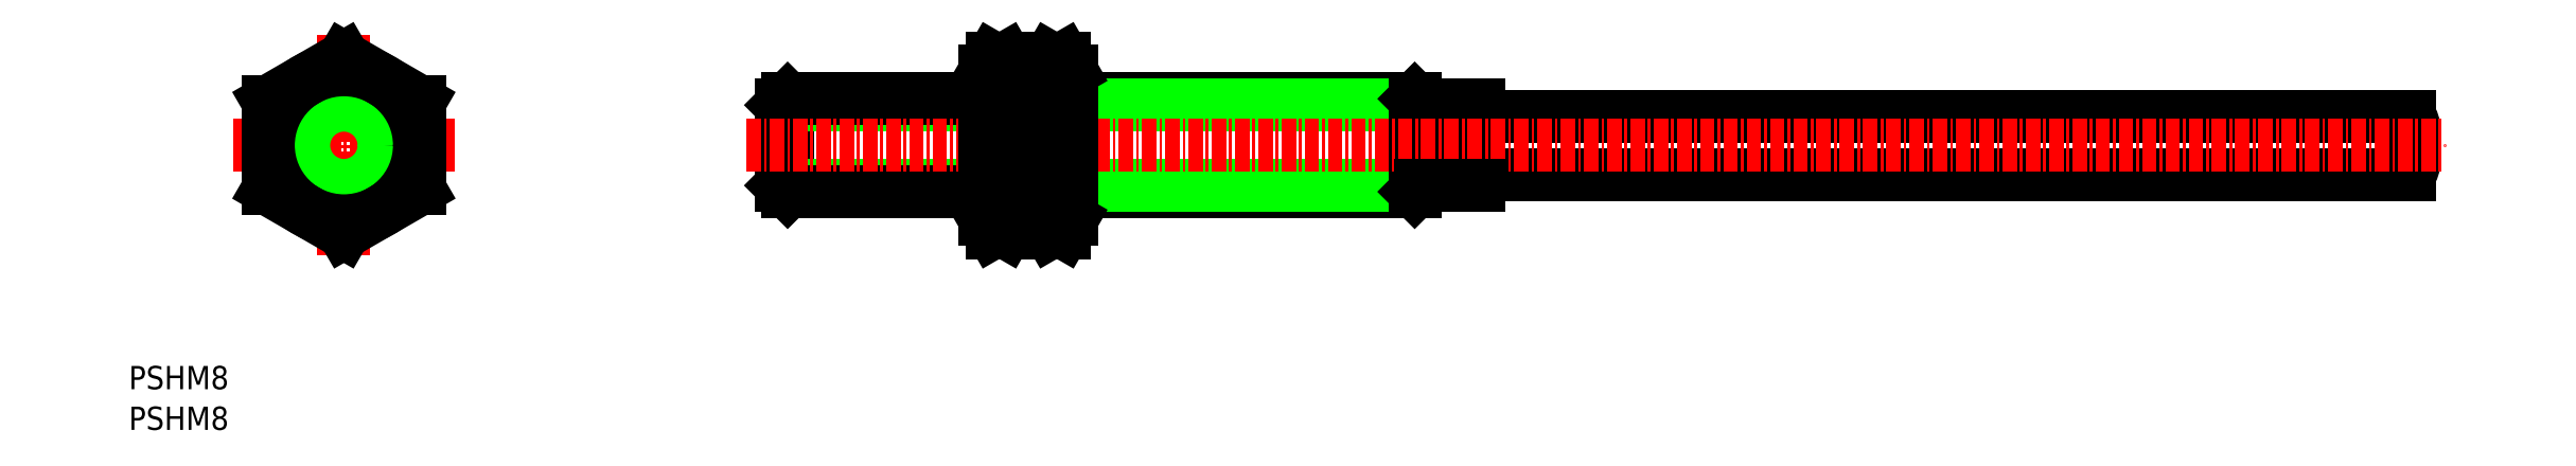
<metadata>
{"format":"dxf","ext":"dxf","renderer":"ezdxf+matplotlib","layout":"modelspace","background":"white","min_lineweight":24,"dpi":150}
</metadata>
<code>
0
SECTION
2
ENTITIES
0
TEXT
8
0
10
189.3
20
-160.9
30
0
40
2
1
PSHM8
0
TEXT
8
0
10
189.3
20
-157.4
30
0
40
2
1
PSHM8
0
LINE
8
0
10
267.9
20
-139.9
30
0
11
265.4
21
-139.9
31
0
0
LINE
8
0
10
267.9
20
-133
30
0
11
265.4
21
-133
31
0
0
LINE
8
0
10
270.4
20
-140.4
30
0
11
299.9
21
-140.4
31
0
0
LINE
8
0
10
300.4
20
-139.9
30
0
11
270.4
21
-139.9
31
0
0
LINE
8
0
10
300.4
20
-139.9
30
0
11
299.9
21
-140.4
31
0
0
LINE
8
0
10
300.4
20
-133.7
30
0
11
300.4
21
-133
31
0
0
LINE
8
0
10
300.4
20
-133.7
30
0
11
300.4
21
-133
31
0
0
LINE
8
0
10
300.4
20
-139.9
30
0
11
300.4
21
-133.7
31
0
0
LINE
8
0
10
299.9
20
-132.4
30
0
11
270.4
21
-132.4
31
0
0
LINE
8
0
10
300.4
20
-133
30
0
11
270.4
21
-133
31
0
0
LINE
8
0
10
300.4
20
-133
30
0
11
299.9
21
-132.4
31
0
0
LINE
8
0
10
299.9
20
-140.4
30
0
11
299.9
21
-132.4
31
0
0
LINE
8
CENTER
10
207.8
20
-126.9
30
0
11
207.8
21
-145.9
31
0
0
LINE
8
CENTER
10
198.3
20
-136.4
30
0
11
217.3
21
-136.4
31
0
0
CIRCLE
8
0
10
207.8
20
-136.4
30
0
40
4
0
ARC
8
0
10
387.1
20
-137.7
30
0
40
2.118
50
143.8
51
216.2
0
ARC
8
0
10
383.7
20
-137.7
30
0
40
2.118
50
323.8
51
36.17
0
ARC
8
0
10
383.7
20
-135.2
30
0
40
2.118
50
323.8
51
36.17
0
LINE
8
0
10
246
20
-140.4
30
0
11
246
21
-132.4
31
0
0
LINE
8
0
10
245.4
20
-139.9
30
0
11
246
21
-140.4
31
0
0
LINE
8
0
10
245.4
20
-133
30
0
11
246
21
-132.4
31
0
0
LINE
8
0
10
245.4
20
-139.9
30
0
11
262.9
21
-139.9
31
0
0
LINE
8
0
10
245.4
20
-133
30
0
11
262.9
21
-133
31
0
0
LINE
8
0
10
267.9
20
-140.4
30
0
11
265.4
21
-140.4
31
0
0
LINE
8
0
10
262.9
20
-140.4
30
0
11
246
21
-140.4
31
0
0
LINE
8
0
10
246
20
-132.4
30
0
11
262.9
21
-132.4
31
0
0
LINE
8
0
10
265.4
20
-132.4
30
0
11
267.9
21
-132.4
31
0
0
LINE
8
0
10
245.4
20
-139.9
30
0
11
245.4
21
-133.7
31
0
0
LINE
8
0
10
245.4
20
-133.7
30
0
11
245.4
21
-133
31
0
0
LINE
8
0
10
245.4
20
-133.7
30
0
11
245.4
21
-133
31
0
0
LINE
8
0
10
300.4
20
-133
30
0
11
305.4
21
-133
31
0
0
LINE
8
0
10
305.4
20
-138.9
30
0
11
385.4
21
-138.9
31
0
0
LINE
8
0
10
305.4
20
-133.9
30
0
11
385.4
21
-133.9
31
0
0
LINE
8
0
10
305.4
20
-139.9
30
0
11
305.4
21
-133
31
0
0
LINE
8
CENTER
10
242.4
20
-136.4
30
0
11
388.4
21
-136.4
31
0
0
CIRCLE
8
0
10
207.8
20
-136.4
30
0
40
3.458
0
LINE
8
0
10
268.5
20
-128.9
30
0
11
267.9
21
-130.1
31
0
0
ARC
8
0
10
279
20
-136.4
30
0
40
11.16
50
160.3
51
199.7
0
LINE
8
0
10
214.3
20
-132.7
30
0
11
214.3
21
-140.2
31
0
0
LINE
8
0
10
267.9
20
-142.8
30
0
11
267.9
21
-130.1
31
0
0
ARC
8
0
10
270.9
20
-130.8
30
0
40
3.033
50
141.8
51
218.2
0
LINE
8
0
10
201.3
20
-132.7
30
0
11
201.3
21
-140.2
31
0
0
LINE
8
0
10
201.3
20
-132.7
30
0
11
207.8
21
-128.9
31
0
0
LINE
8
0
10
214.3
20
-132.7
30
0
11
207.8
21
-128.9
31
0
0
CIRCLE
8
0
10
207.8
20
-136.4
30
0
40
6.5
0
LINE
8
0
10
214.3
20
-140.2
30
0
11
207.8
21
-143.9
31
0
0
LINE
8
0
10
201.3
20
-140.2
30
0
11
207.8
21
-143.9
31
0
0
ARC
8
0
10
270.9
20
-142.1
30
0
40
3.033
50
141.8
51
218.2
0
LINE
8
0
10
268.5
20
-143.9
30
0
11
267.9
21
-142.8
31
0
0
LINE
8
0
10
268.5
20
-143.9
30
0
11
269.7
21
-143.9
31
0
0
LINE
8
0
10
268.5
20
-140.2
30
0
11
269.7
21
-140.2
31
0
0
LINE
8
0
10
268.5
20
-132.7
30
0
11
269.7
21
-132.7
31
0
0
LINE
8
0
10
268.5
20
-128.9
30
0
11
269.7
21
-128.9
31
0
0
LINE
8
0
10
269.7
20
-143.9
30
0
11
270.4
21
-142.8
31
0
0
ARC
8
0
10
267.3
20
-142.1
30
0
40
3.033
50
321.8
51
38.21
0
ARC
8
0
10
267.3
20
-130.8
30
0
40
3.033
50
321.8
51
38.21
0
LINE
8
0
10
270.4
20
-142.8
30
0
11
270.4
21
-130.1
31
0
0
ARC
8
0
10
259.2
20
-136.4
30
0
40
11.16
50
340.3
51
19.65
0
LINE
8
0
10
269.7
20
-128.9
30
0
11
270.4
21
-130.1
31
0
0
LINE
8
0
10
264.8
20
-128.9
30
0
11
265.4
21
-130.1
31
0
0
ARC
8
0
10
254.3
20
-136.4
30
0
40
11.16
50
340.3
51
19.65
0
LINE
8
0
10
265.4
20
-142.8
30
0
11
265.4
21
-130.1
31
0
0
ARC
8
0
10
262.4
20
-130.8
30
0
40
3.033
50
321.8
51
38.21
0
ARC
8
0
10
262.4
20
-142.1
30
0
40
3.033
50
321.8
51
38.21
0
LINE
8
0
10
264.8
20
-143.9
30
0
11
265.4
21
-142.8
31
0
0
LINE
8
0
10
263.6
20
-128.9
30
0
11
264.8
21
-128.9
31
0
0
LINE
8
0
10
263.6
20
-132.7
30
0
11
264.8
21
-132.7
31
0
0
LINE
8
0
10
263.6
20
-140.2
30
0
11
264.8
21
-140.2
31
0
0
LINE
8
0
10
263.6
20
-143.9
30
0
11
264.8
21
-143.9
31
0
0
LINE
8
0
10
263.6
20
-143.9
30
0
11
262.9
21
-142.8
31
0
0
ARC
8
0
10
265.9
20
-142.1
30
0
40
3.033
50
141.8
51
218.2
0
ARC
8
0
10
265.9
20
-130.8
30
0
40
3.033
50
141.8
51
218.2
0
LINE
8
0
10
262.9
20
-142.8
30
0
11
262.9
21
-130.1
31
0
0
ARC
8
0
10
274.1
20
-136.4
30
0
40
11.16
50
160.3
51
199.7
0
LINE
8
0
10
263.6
20
-128.9
30
0
11
262.9
21
-130.1
31
0
0
LINE
8
0
10
300.4
20
-139.9
30
0
11
305.4
21
-139.9
31
0
0
ENDSEC
0
EOF

</code>
